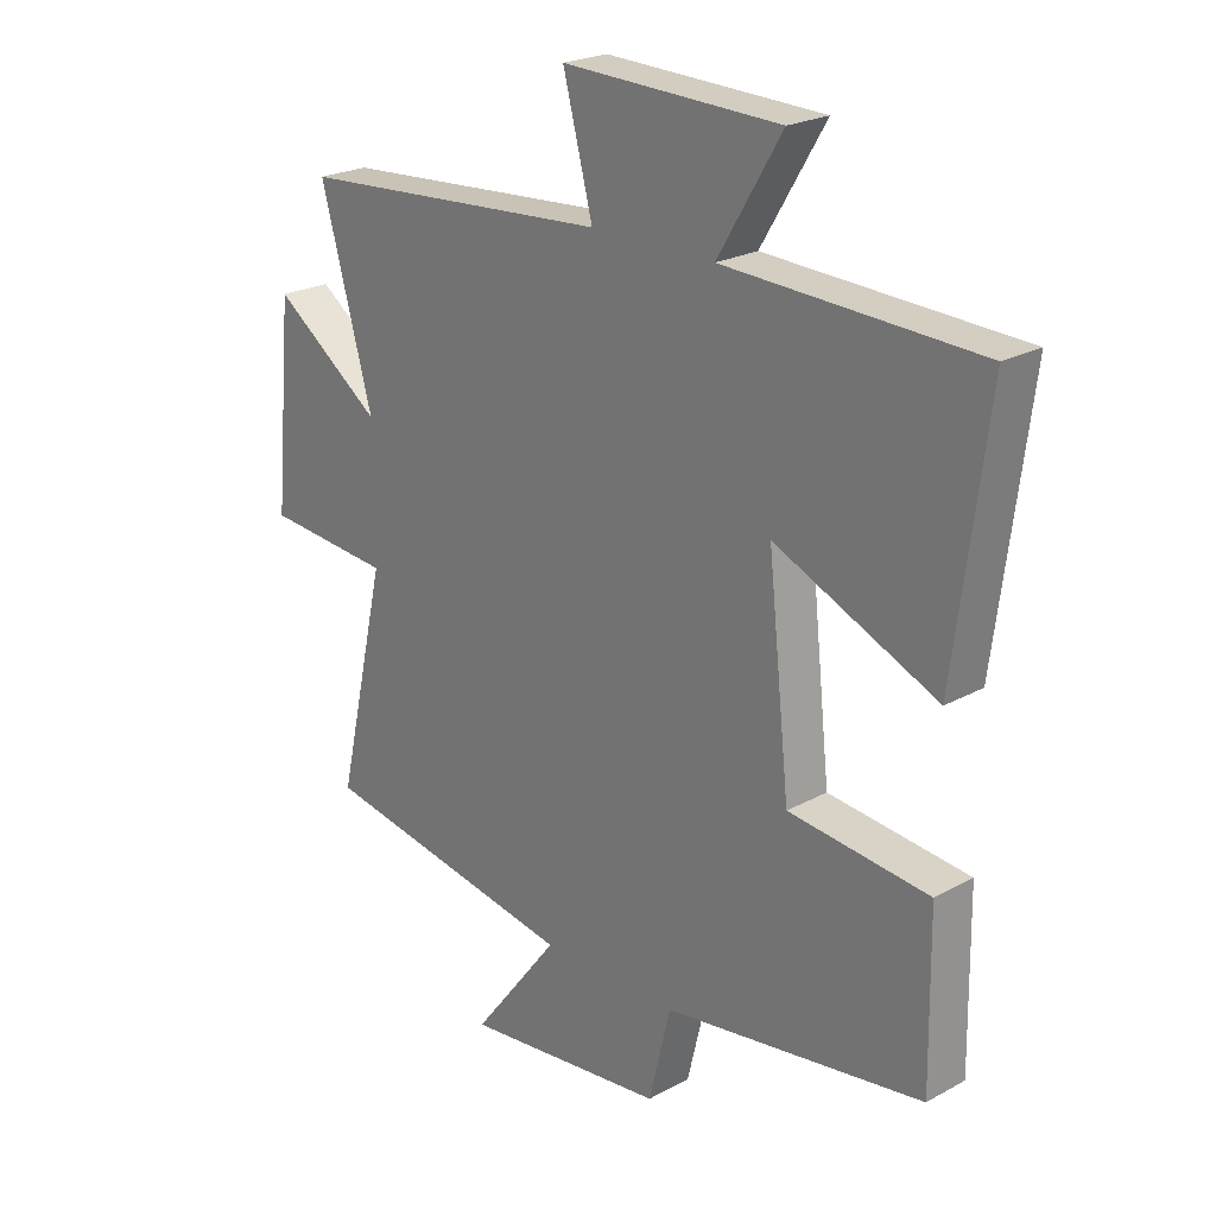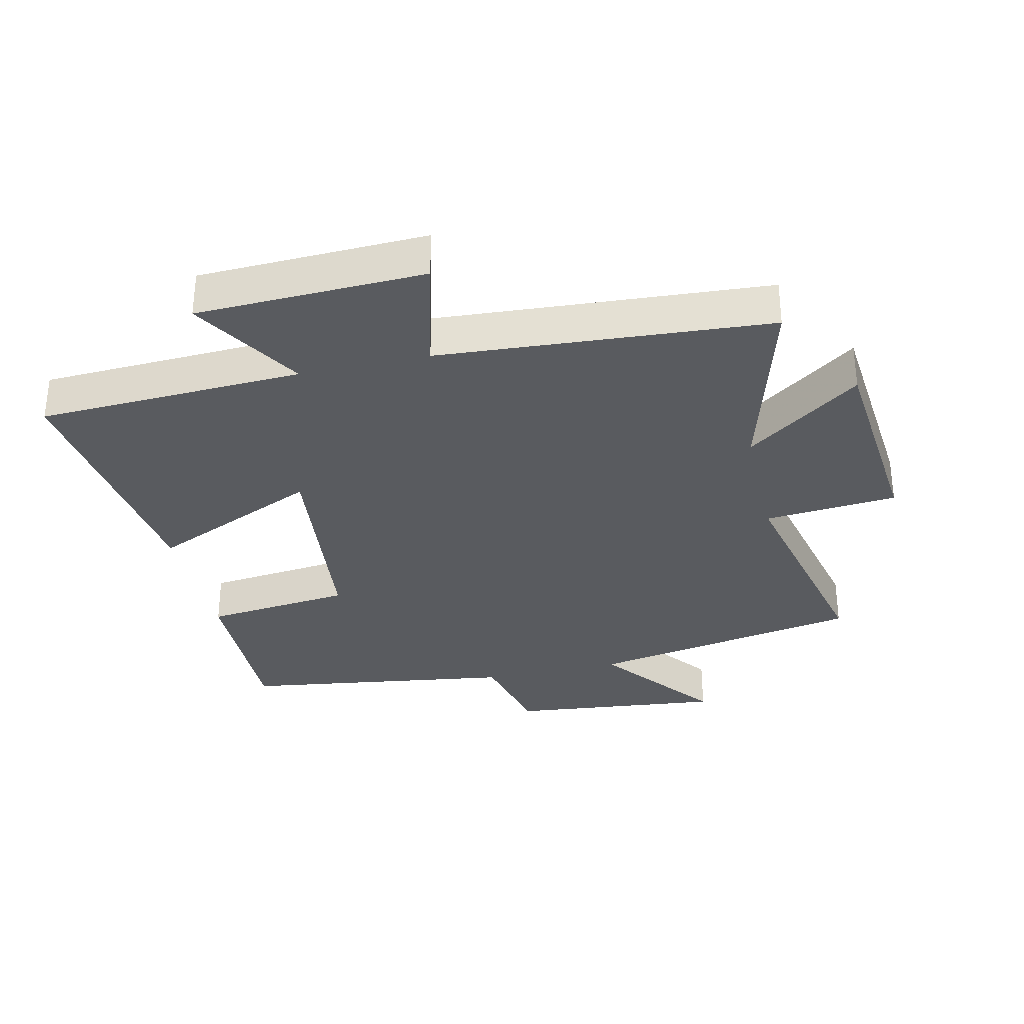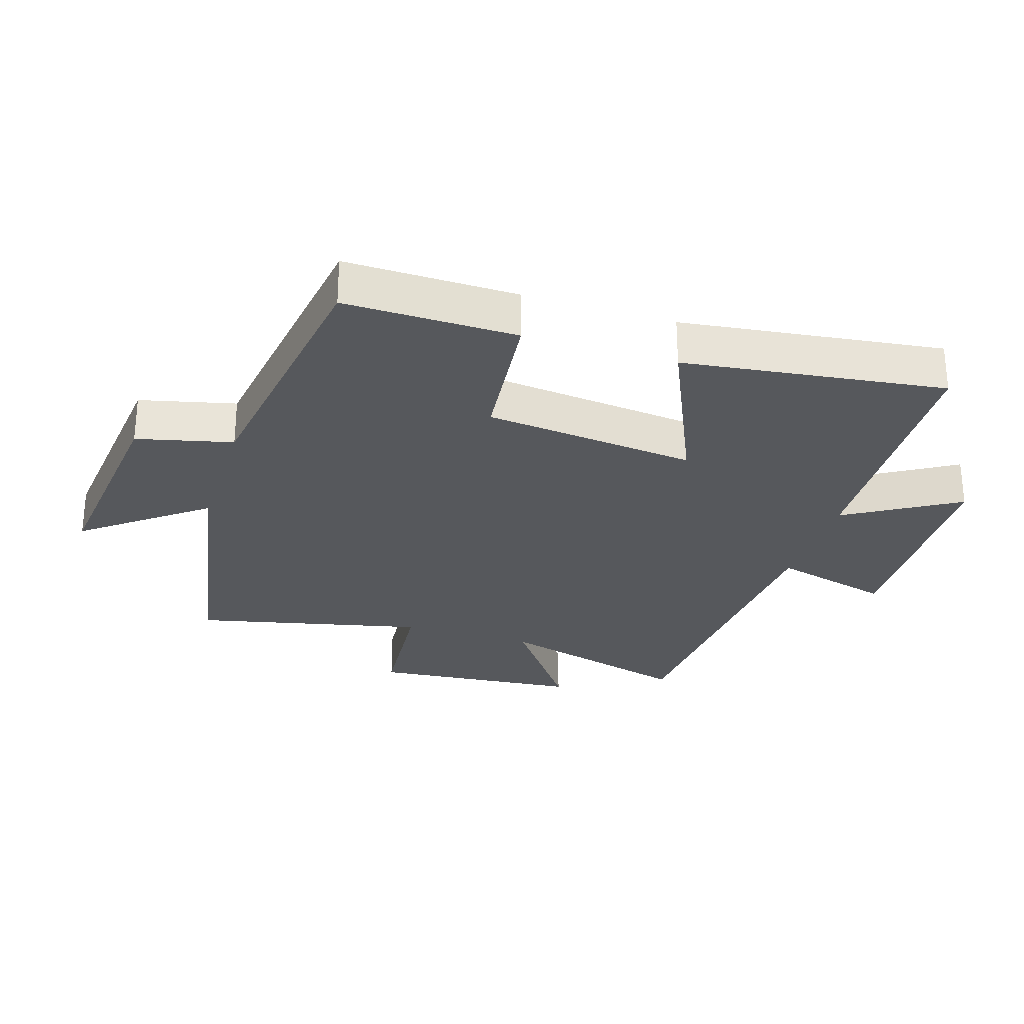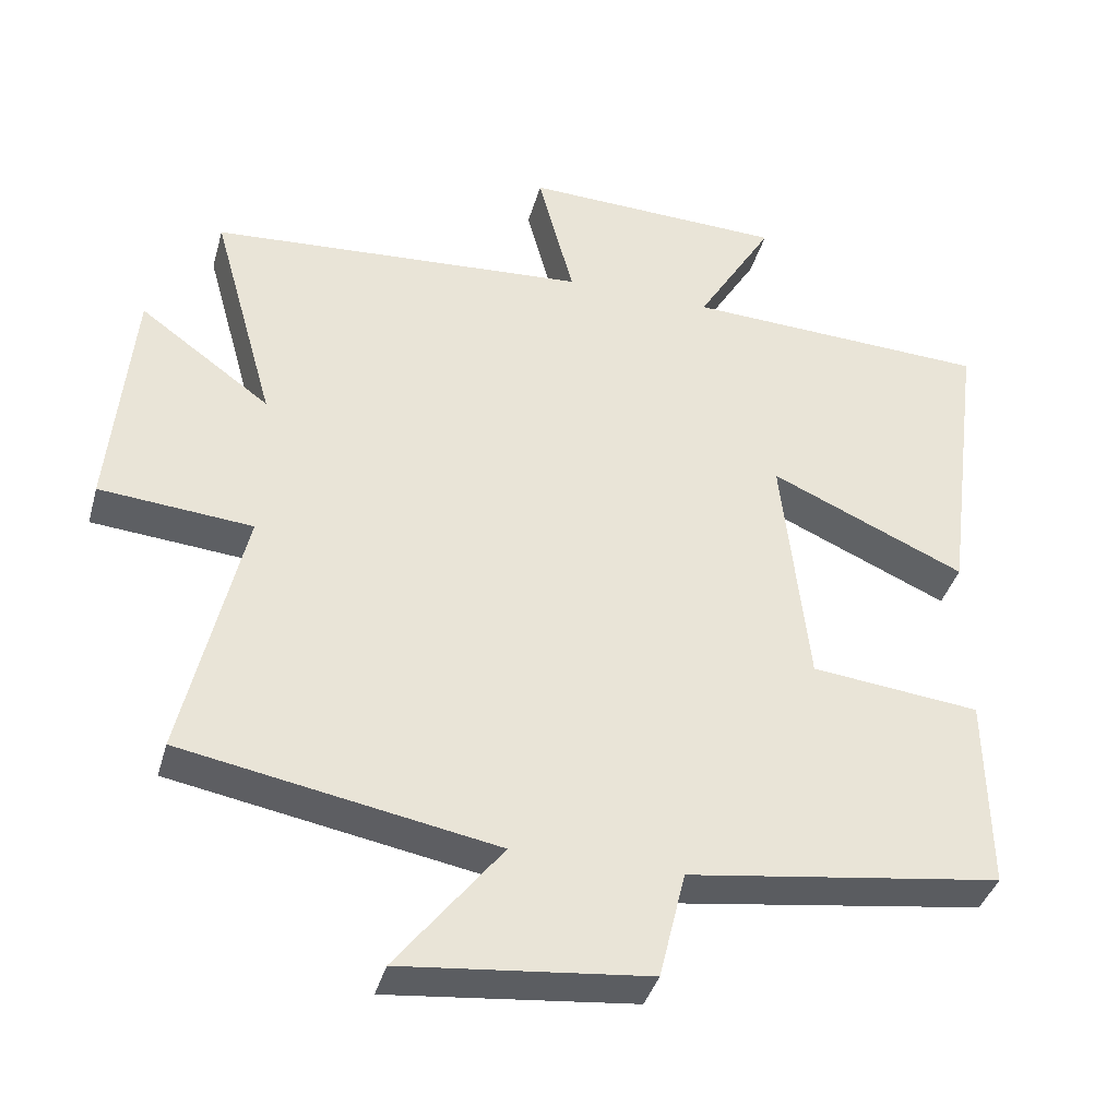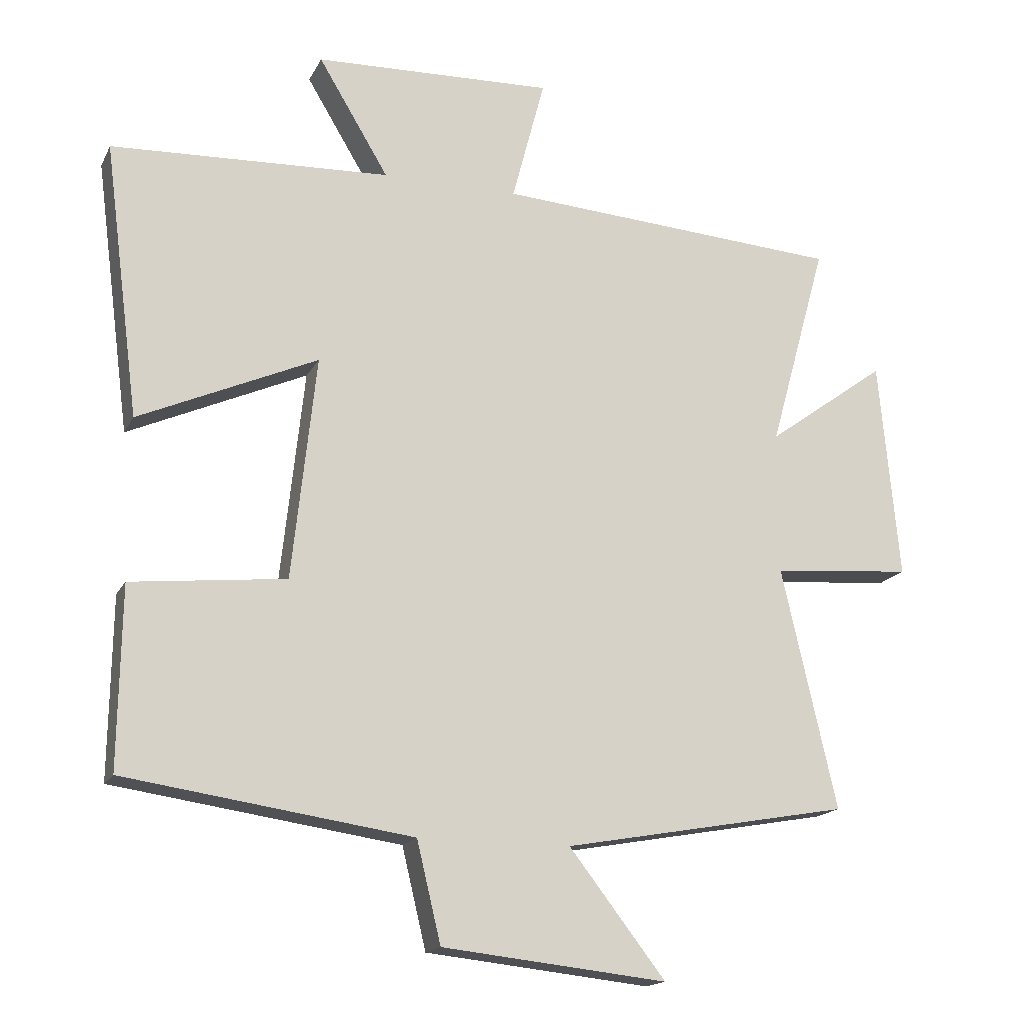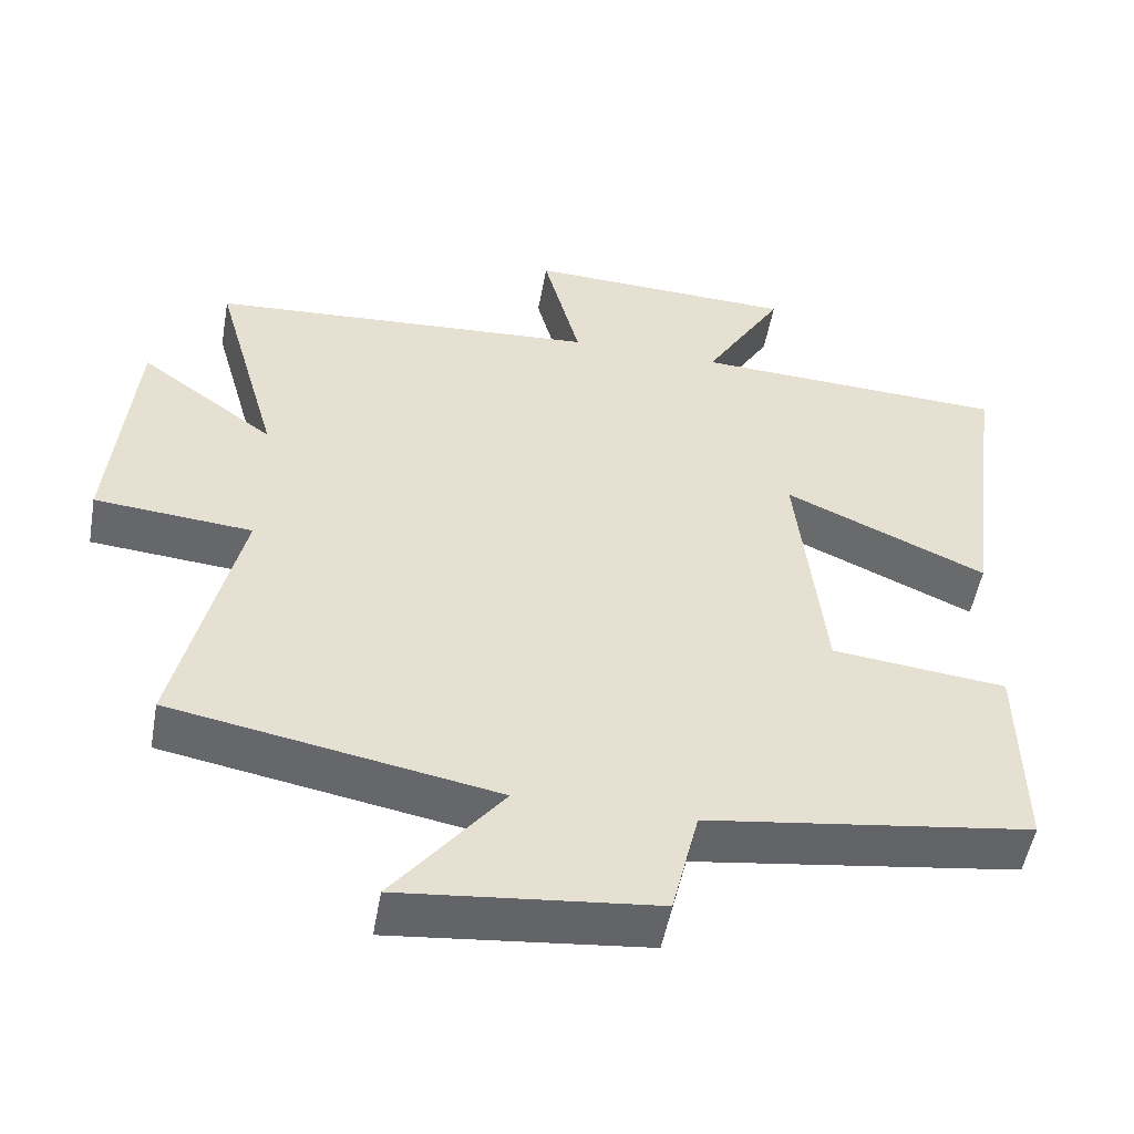
<metadata>
{"format":"obj","ext":"obj","renderer":"f3d","projection":"perspective","resolution":1024,"background":"white","views":[{"elev":22.9,"azim":-133.1,"up":"+Z"},{"elev":-32.6,"azim":12.9,"up":"+Y"},{"elev":-28.0,"azim":-107.5,"up":"+Y"},{"elev":-38.8,"azim":164.8,"up":"+Z"},{"elev":-16.8,"azim":-19.4,"up":"+Z"},{"elev":-51.9,"azim":169.9,"up":"+Z"}]}
</metadata>
<code>
v 0.586 0.07 0.464
v 0.5 0.07 0.155
v 0.679 0.07 0.285
v 0.709 0.07 -0.043
v 0.5 0.07 -0.061
v 0.582 0.07 -0.422
v 0.153 0.07 -0.5
v 0.297 0.07 -0.686
v -0.039 0.07 -0.65
v -0.075 0.07 -0.5
v -0.504 0.07 -0.438
v -0.5 0.07 -0.168
v -0.269 0.07 -0.143
v -0.233 0.07 0.191
v -0.5 0.07 0.072
v -0.553 0.07 0.482
v -0.136 0.07 0.5
v -0.241 0.07 0.675
v 0.117 0.07 0.687
v 0.068 0.07 0.5
v 0.586 0 0.464
v 0.5 0 0.155
v 0.679 0 0.285
v 0.709 0 -0.043
v 0.5 0 -0.061
v 0.582 0 -0.422
v 0.153 0 -0.5
v 0.297 0 -0.686
v -0.039 0 -0.65
v -0.075 0 -0.5
v -0.504 0 -0.438
v -0.5 0 -0.168
v -0.269 0 -0.143
v -0.233 0 0.191
v -0.5 0 0.072
v -0.553 0 0.482
v -0.136 0 0.5
v -0.241 0 0.675
v 0.117 0 0.687
v 0.068 0 0.5
f 17 18 19 20
f 17 20 1 2
f 14 15 16 17
f 13 14 17 2
f 10 11 12 13
f 10 13 2
f 7 8 9 10
f 5 6 7 10
f 5 10 2 3
f 3 4 5
f 40 39 38 37
f 22 21 40 37
f 37 36 35 34
f 22 37 34 33
f 33 32 31 30
f 22 33 30
f 30 29 28 27
f 30 27 26 25
f 23 22 30 25
f 25 24 23
f 1 21 22 2
f 2 22 23 3
f 3 23 24 4
f 4 24 25 5
f 5 25 26 6
f 6 26 27 7
f 7 27 28 8
f 8 28 29 9
f 9 29 30 10
f 10 30 31 11
f 11 31 32 12
f 12 32 33 13
f 13 33 34 14
f 14 34 35 15
f 15 35 36 16
f 16 36 37 17
f 17 37 38 18
f 18 38 39 19
f 19 39 40 20
f 20 40 21 1

</code>
